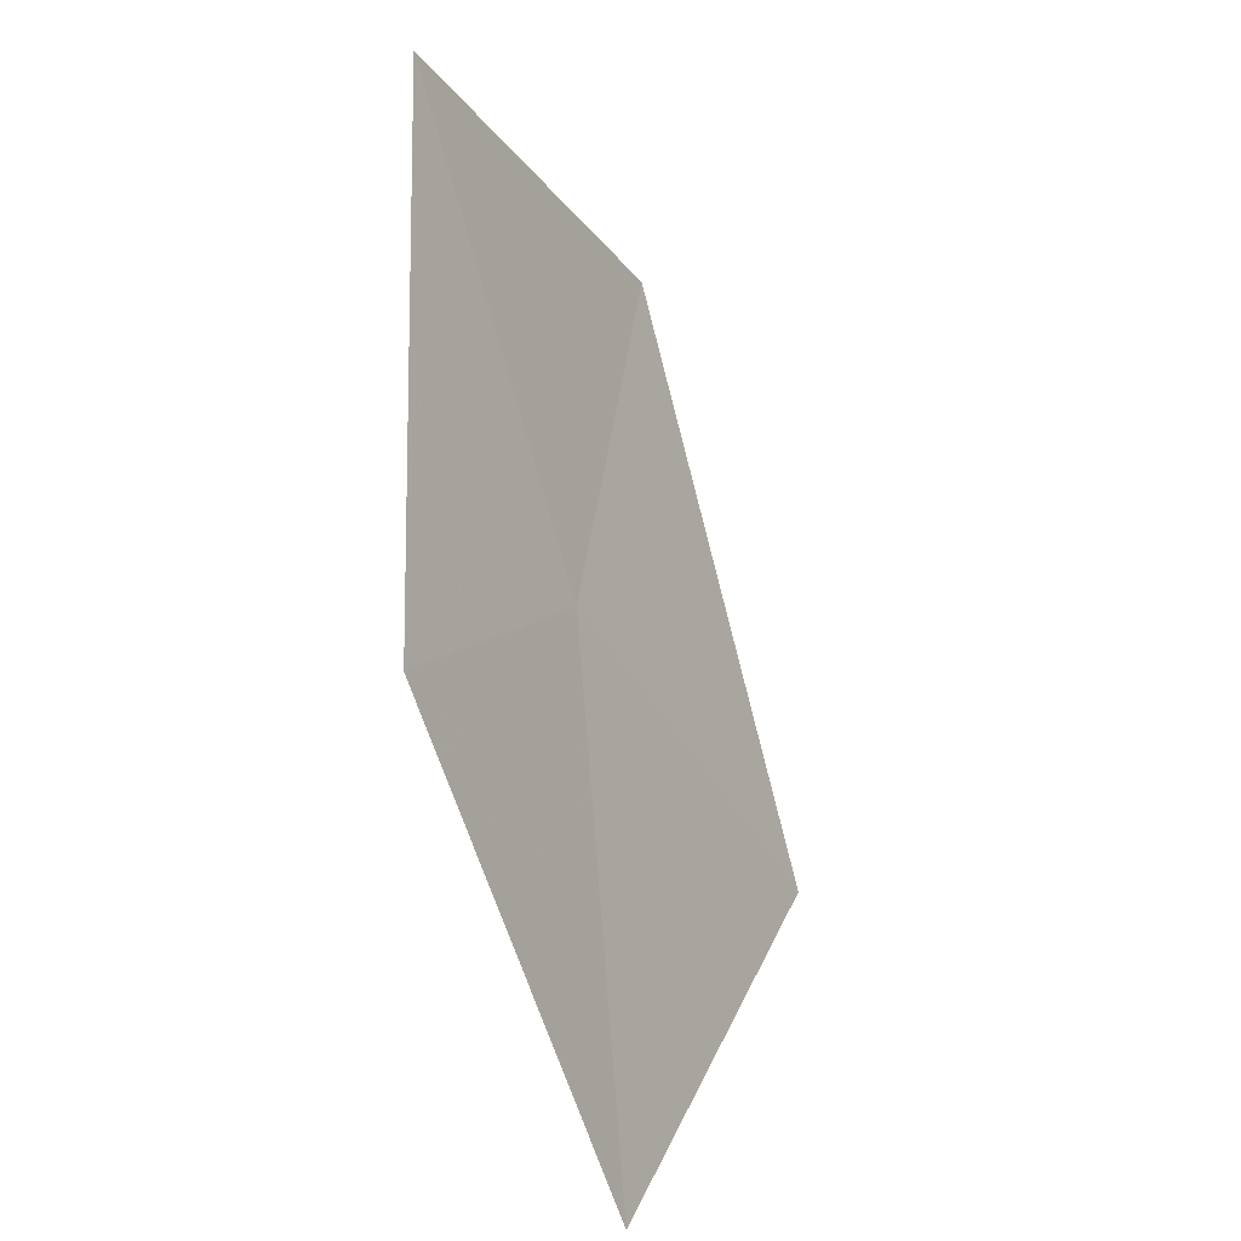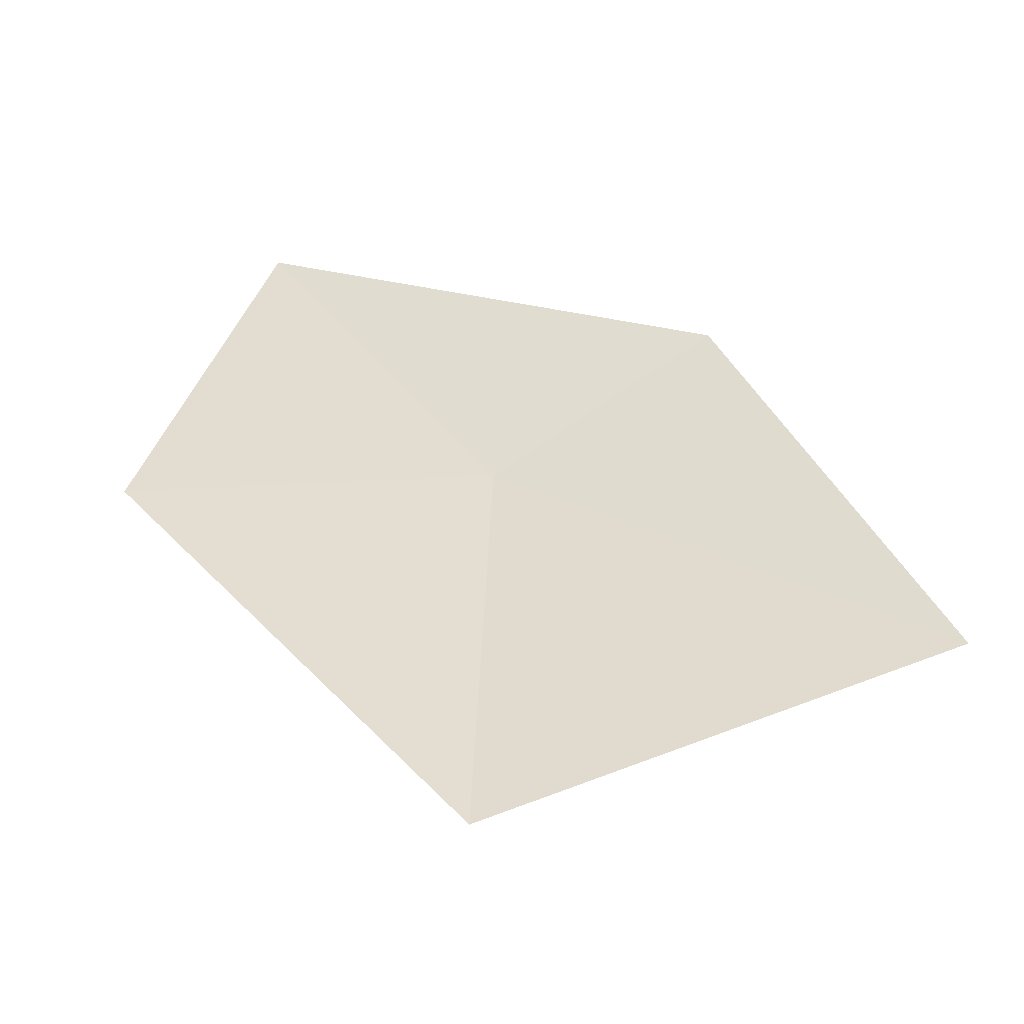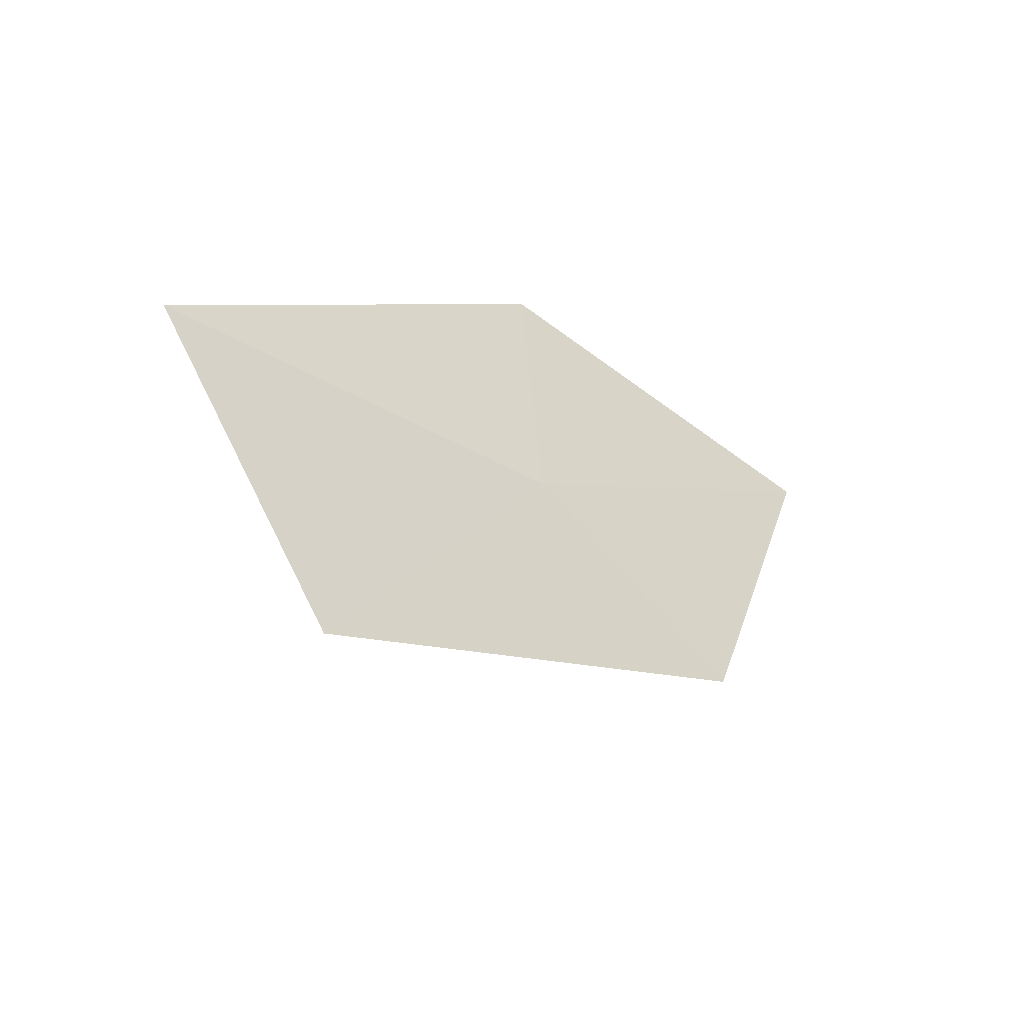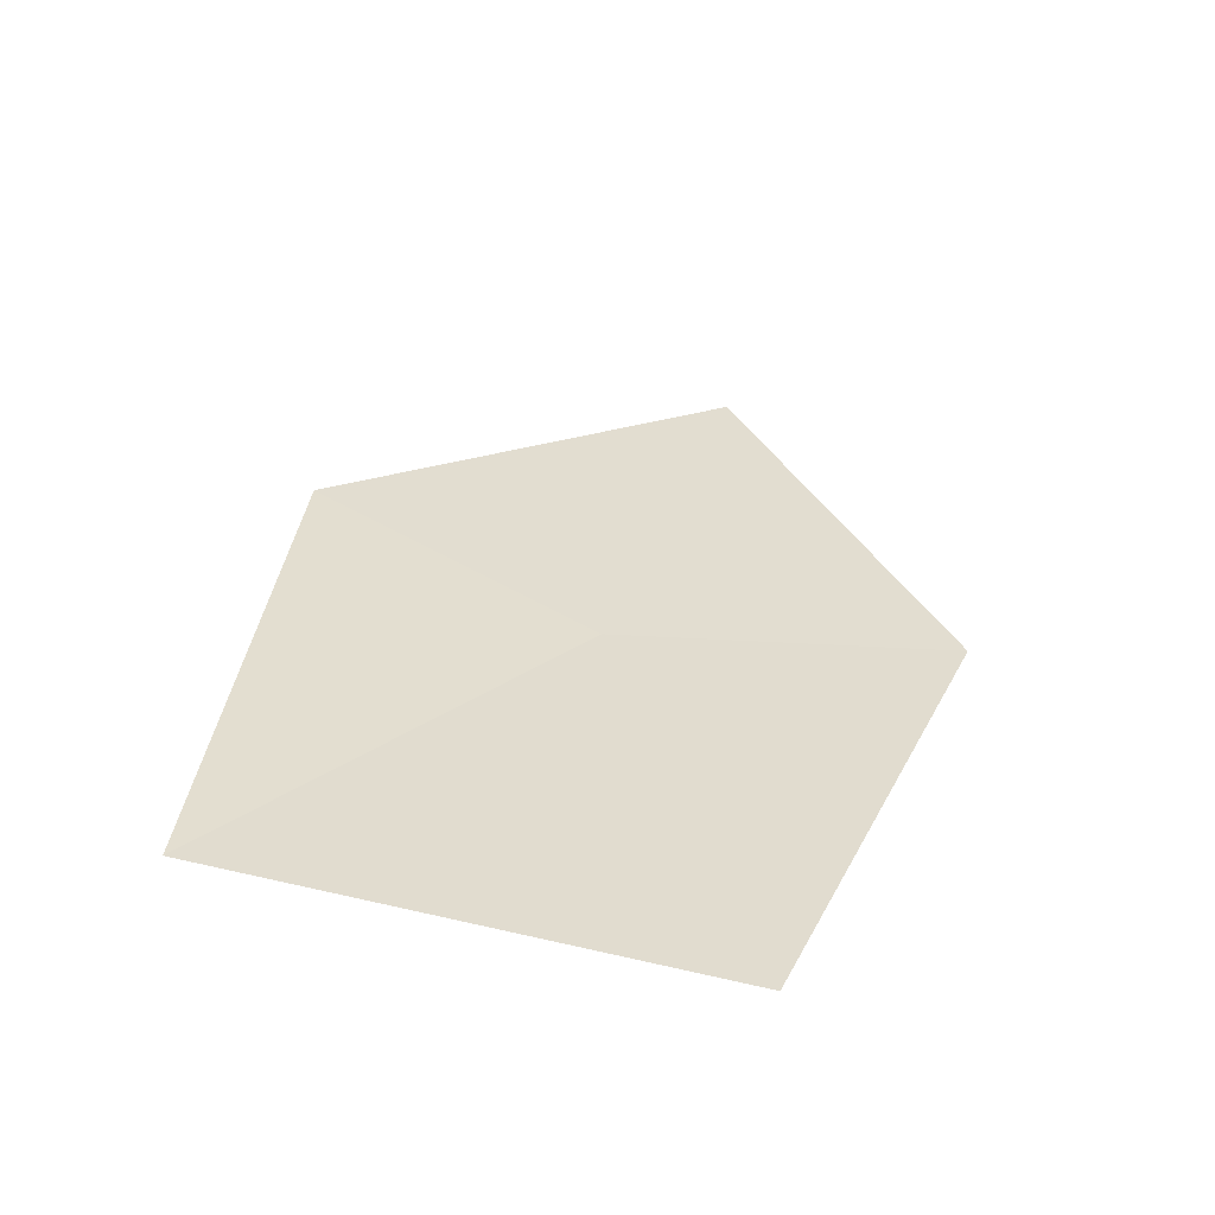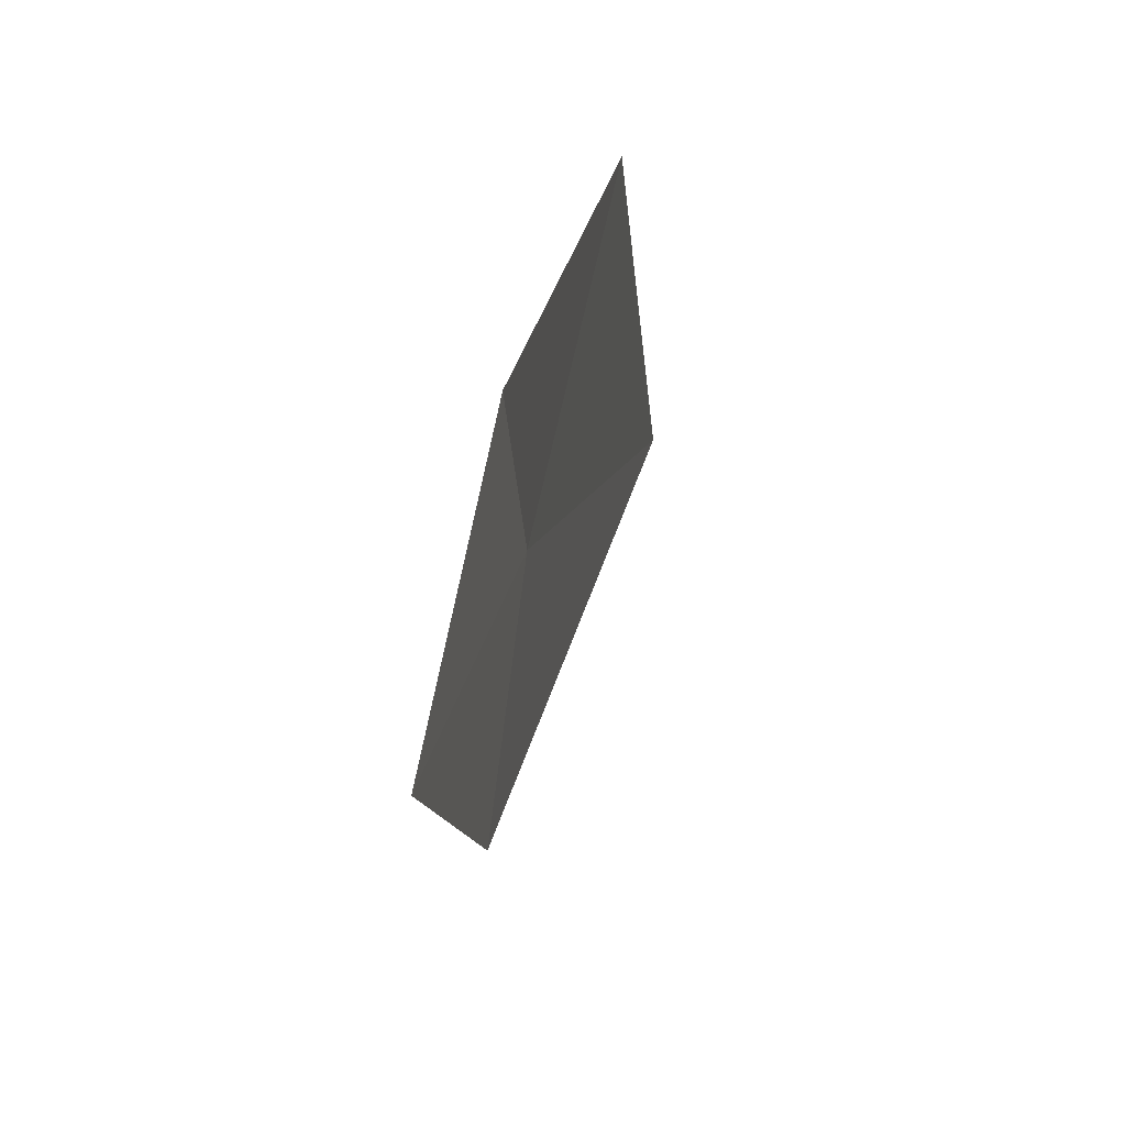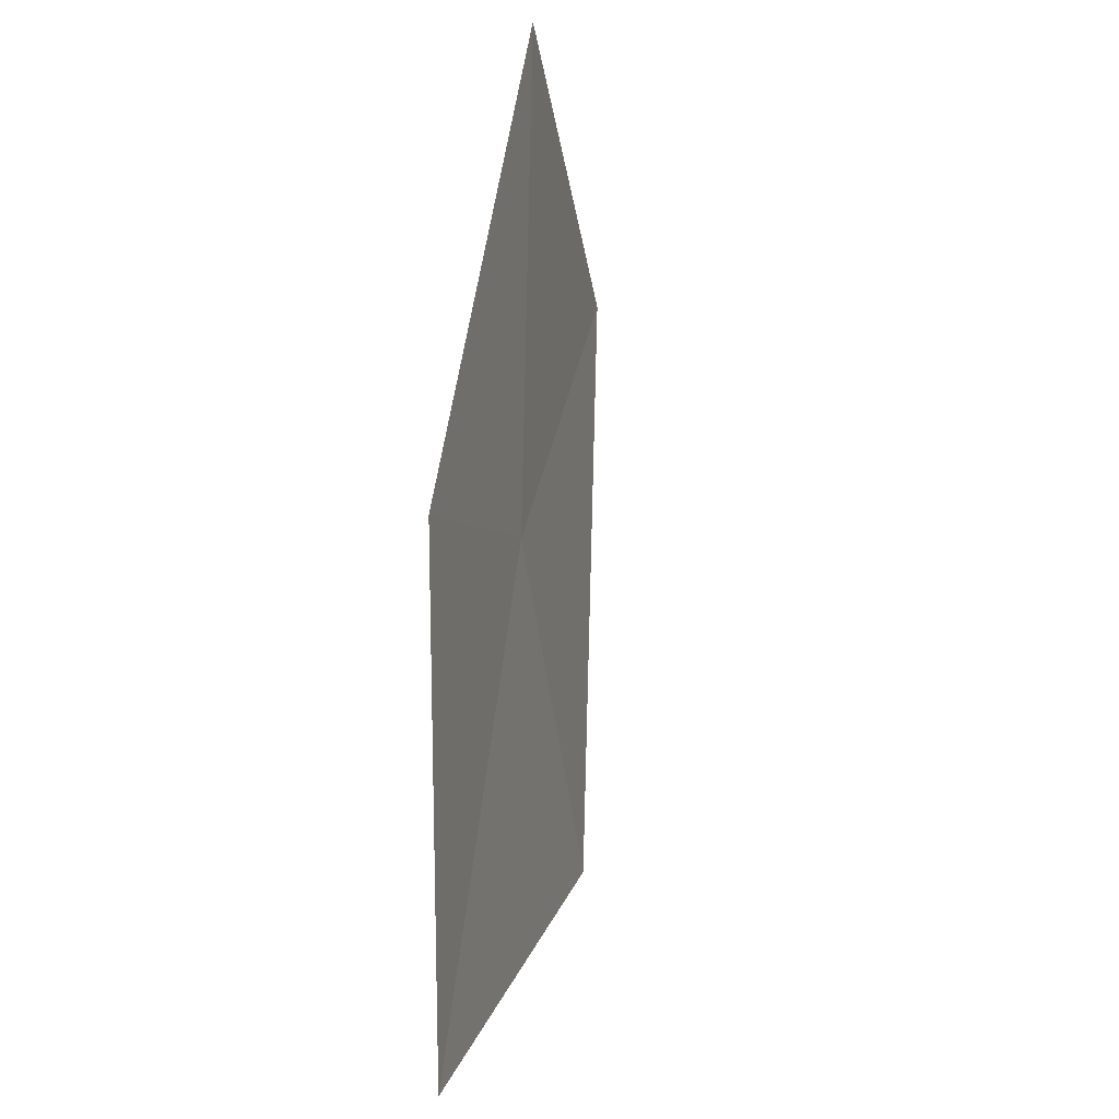
<metadata>
{"format":"obj","ext":"obj","renderer":"f3d","projection":"perspective","resolution":1024,"background":"white","views":[{"elev":-46.2,"azim":178.3,"up":"+Z"},{"elev":-76.0,"azim":86.5,"up":"+Y"},{"elev":-43.3,"azim":26.3,"up":"+Z"},{"elev":-26.4,"azim":-125.6,"up":"+Y"},{"elev":23.4,"azim":145.4,"up":"+Z"},{"elev":-54.9,"azim":157.8,"up":"+Z"}]}
</metadata>
<code>
v 16.3 11.09 25.36
v 16.13 10.06 23.98
v 15.58 9.853 25.37
v 16.12 11.31 26.59
v 16.74 11.52 24.65
v 16.78 12.35 26.2
f 1 4 3
f 1 2 5
f 1 5 6
f 1 6 4
f 1 3 2

</code>
